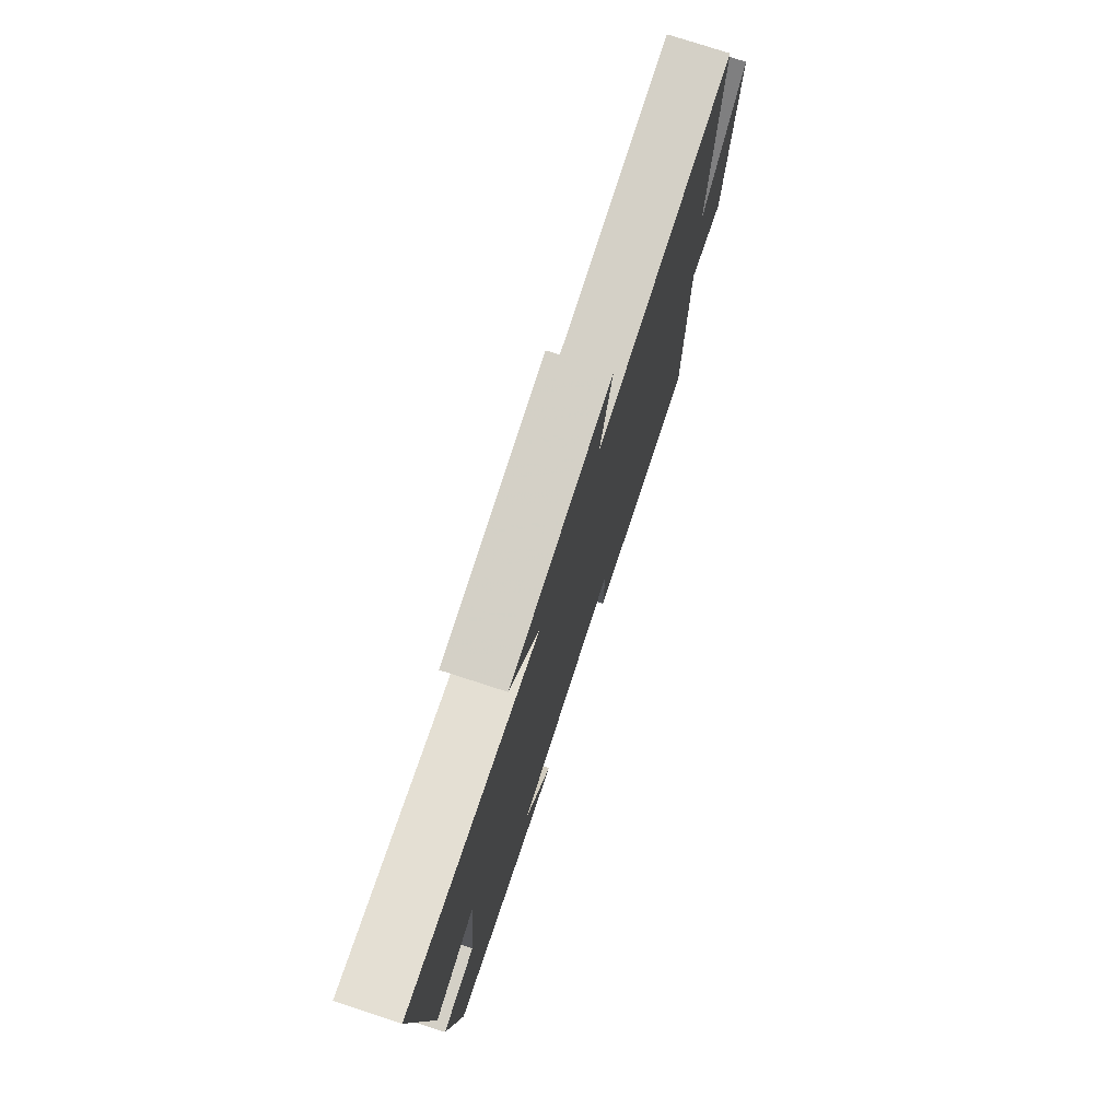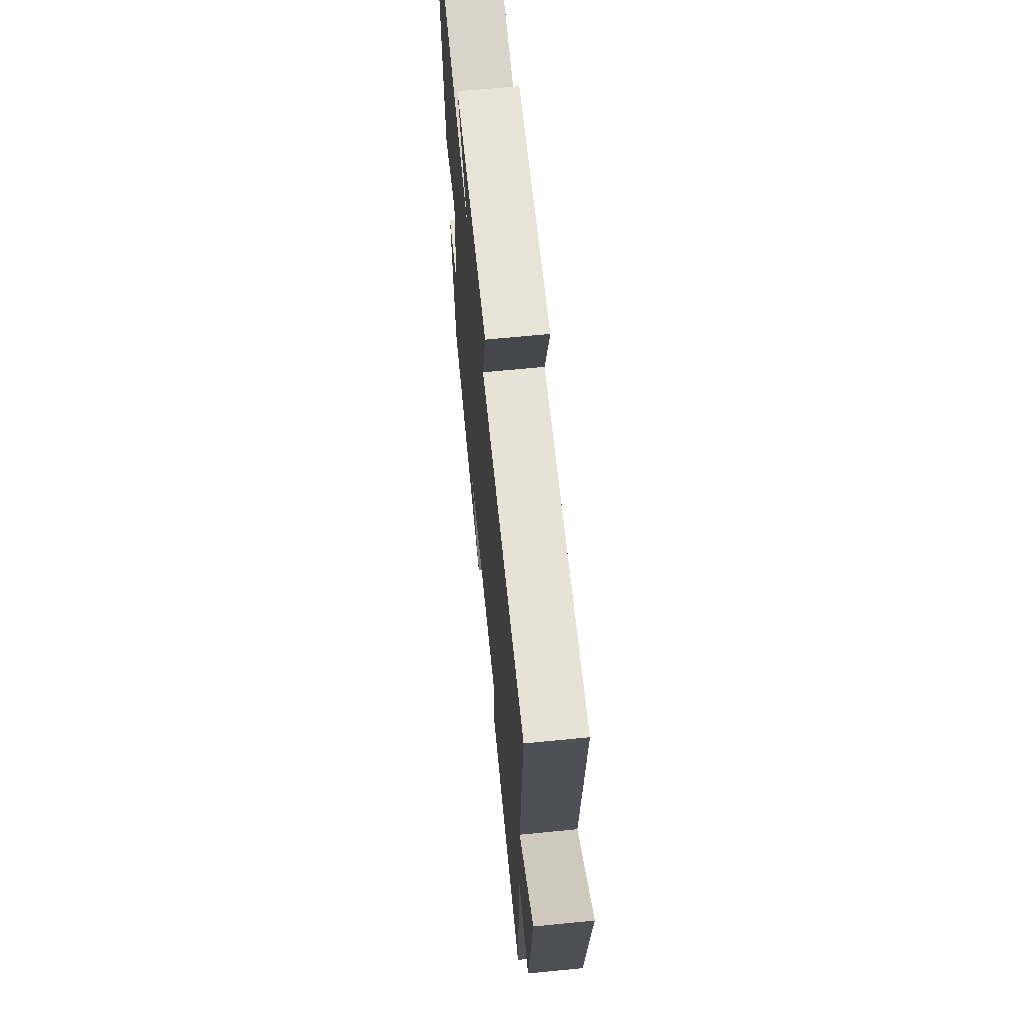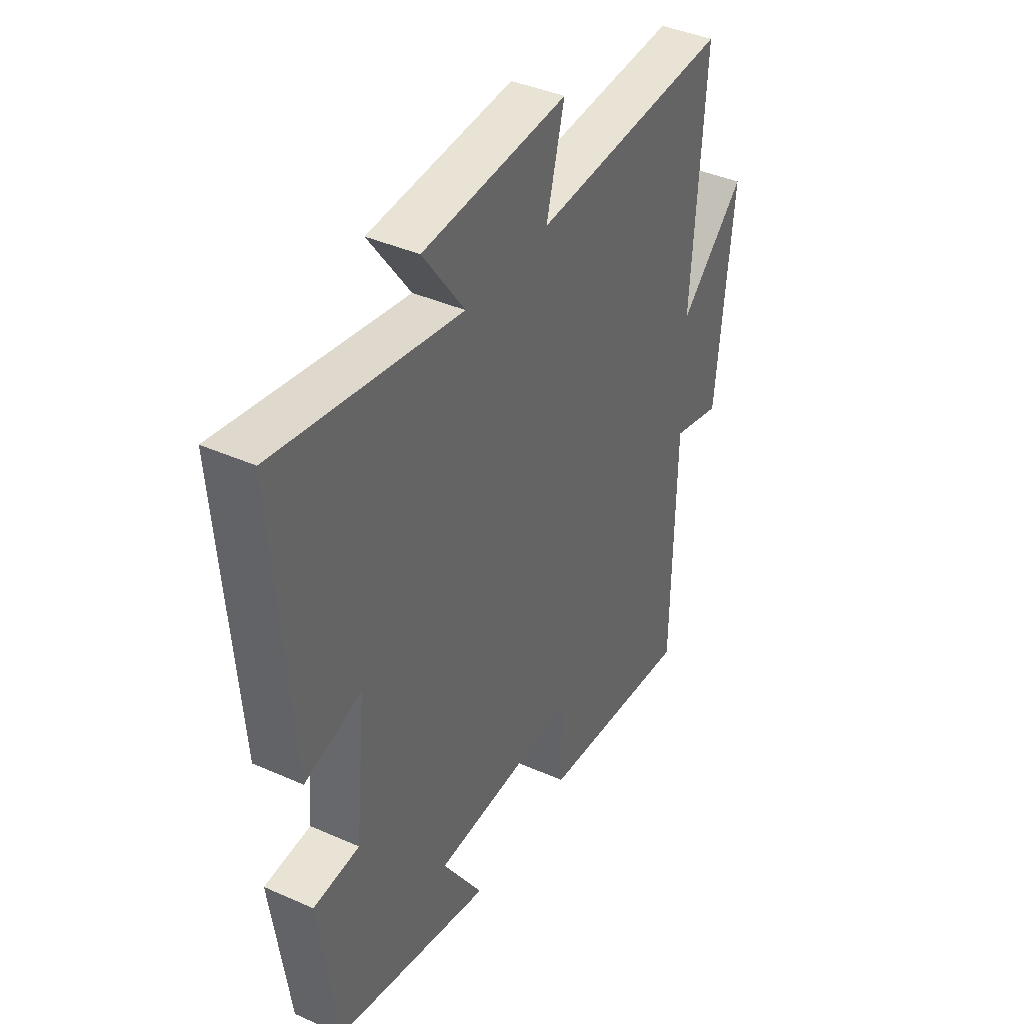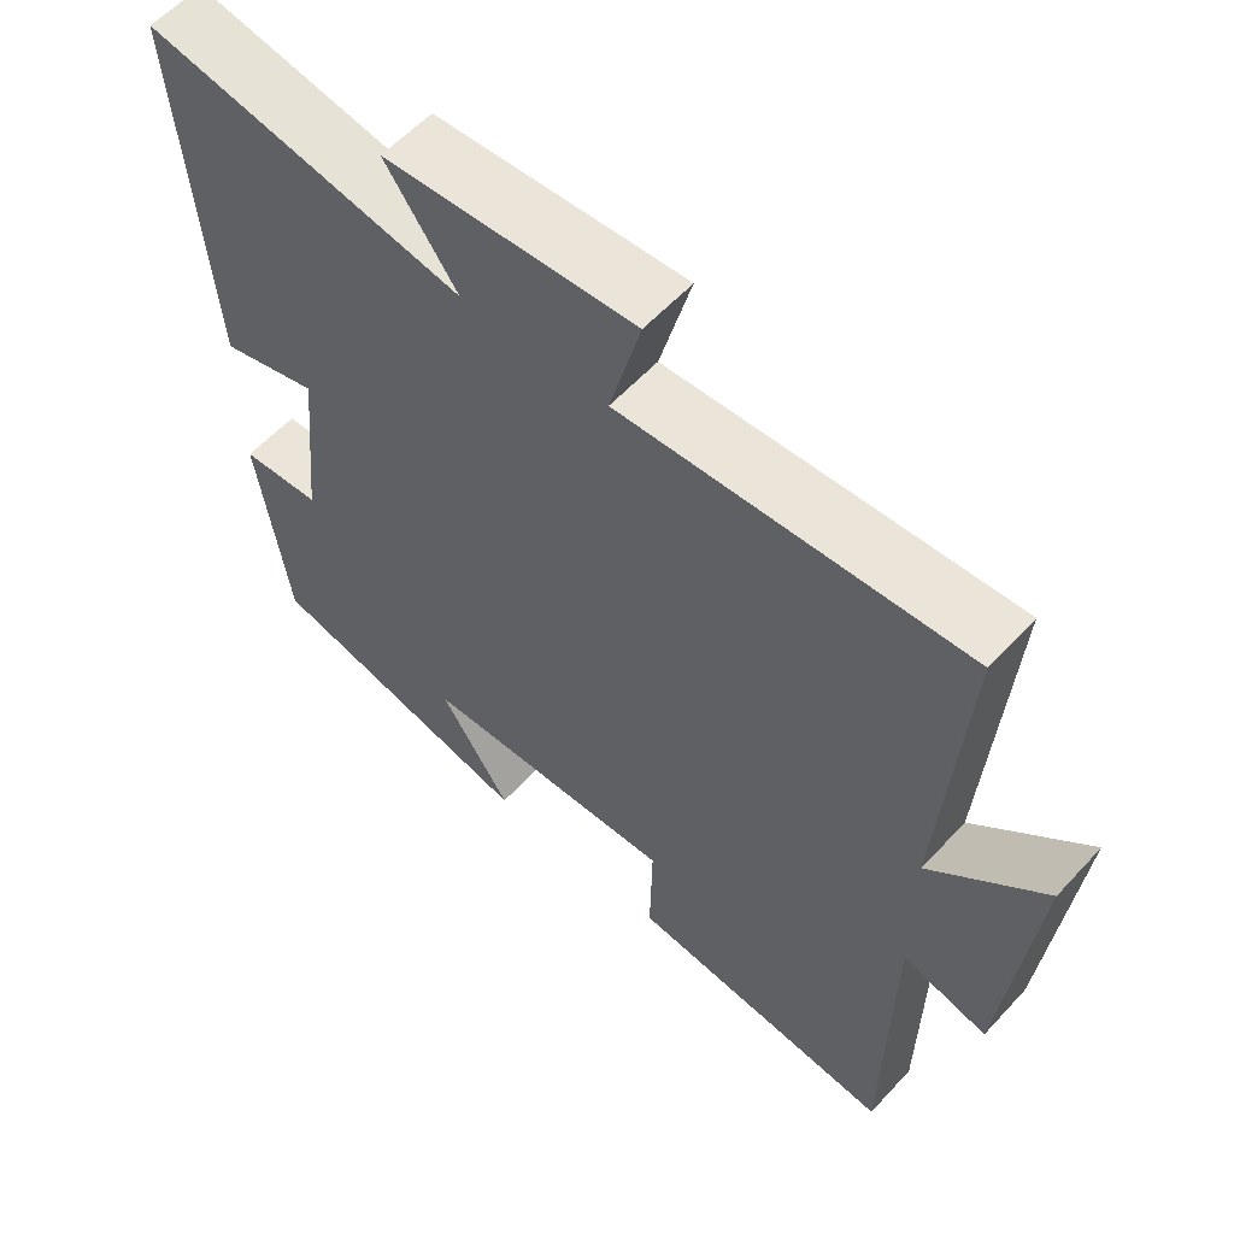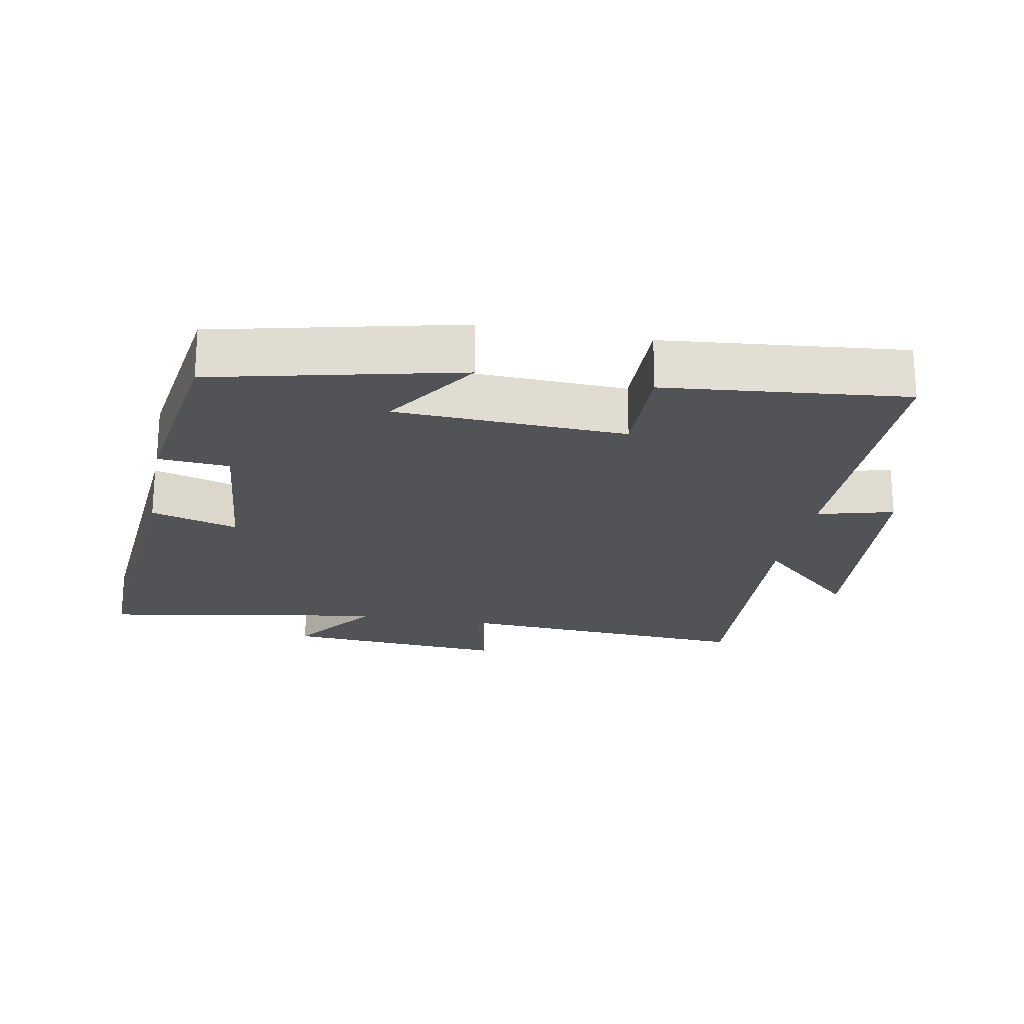
<metadata>
{"format":"obj","ext":"obj","renderer":"f3d","projection":"perspective","resolution":1024,"background":"white","views":[{"elev":76.7,"azim":108.0,"up":"+Z"},{"elev":65.9,"azim":-95.7,"up":"+Z"},{"elev":40.2,"azim":118.7,"up":"+Z"},{"elev":58.1,"azim":-137.9,"up":"+Z"},{"elev":-21.8,"azim":169.1,"up":"+Y"}]}
</metadata>
<code>
v -0.529 0.07 0.525
v -0.077 0.07 0.5
v -0.118 0.07 0.655
v 0.212 0.07 0.633
v 0.117 0.07 0.5
v 0.538 0.07 0.574
v 0.5 0.07 0.08
v 0.371 0.07 0.117
v 0.395 0.07 -0.125
v 0.5 0.07 -0.132
v 0.46 0.07 -0.416
v 0.101 0.07 -0.5
v 0.194 0.07 -0.357
v -0.144 0.07 -0.345
v -0.141 0.07 -0.5
v -0.494 0.07 -0.537
v -0.5 0.07 -0.107
v -0.612 0.07 -0.137
v -0.65 0.07 0.239
v -0.5 0.07 0.101
v -0.529 0 0.525
v -0.077 0 0.5
v -0.118 0 0.655
v 0.212 0 0.633
v 0.117 0 0.5
v 0.538 0 0.574
v 0.5 0 0.08
v 0.371 0 0.117
v 0.395 0 -0.125
v 0.5 0 -0.132
v 0.46 0 -0.416
v 0.101 0 -0.5
v 0.194 0 -0.357
v -0.144 0 -0.345
v -0.141 0 -0.5
v -0.494 0 -0.537
v -0.5 0 -0.107
v -0.612 0 -0.137
v -0.65 0 0.239
v -0.5 0 0.101
f 17 18 19 20
f 15 16 17 20
f 14 15 20 1
f 13 14 1 2
f 10 11 12 13
f 9 10 13
f 8 9 13 2
f 5 6 7 8
f 5 8 2 3
f 3 4 5
f 40 39 38 37
f 40 37 36 35
f 21 40 35 34
f 22 21 34 33
f 33 32 31 30
f 33 30 29
f 22 33 29 28
f 28 27 26 25
f 23 22 28 25
f 25 24 23
f 1 21 22 2
f 2 22 23 3
f 3 23 24 4
f 4 24 25 5
f 5 25 26 6
f 6 26 27 7
f 7 27 28 8
f 8 28 29 9
f 9 29 30 10
f 10 30 31 11
f 11 31 32 12
f 12 32 33 13
f 13 33 34 14
f 14 34 35 15
f 15 35 36 16
f 16 36 37 17
f 17 37 38 18
f 18 38 39 19
f 19 39 40 20
f 20 40 21 1

</code>
